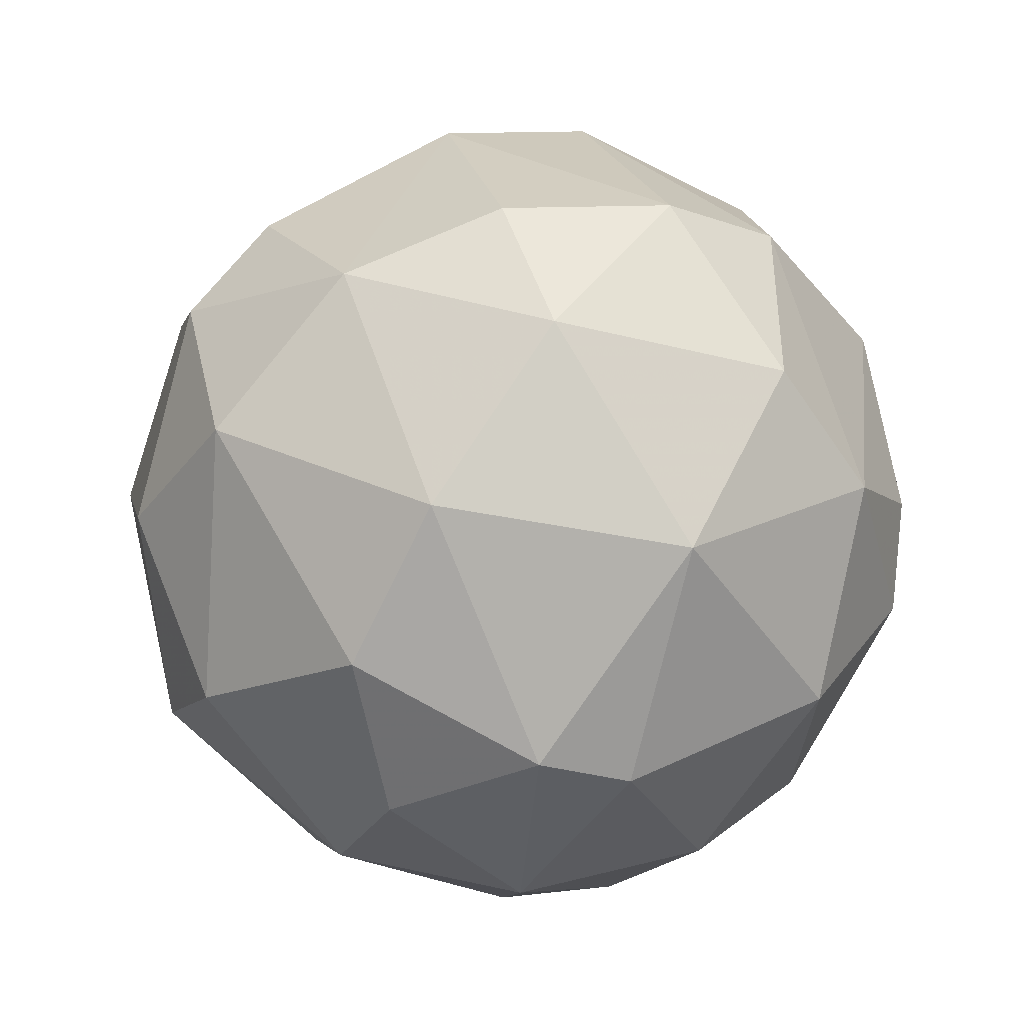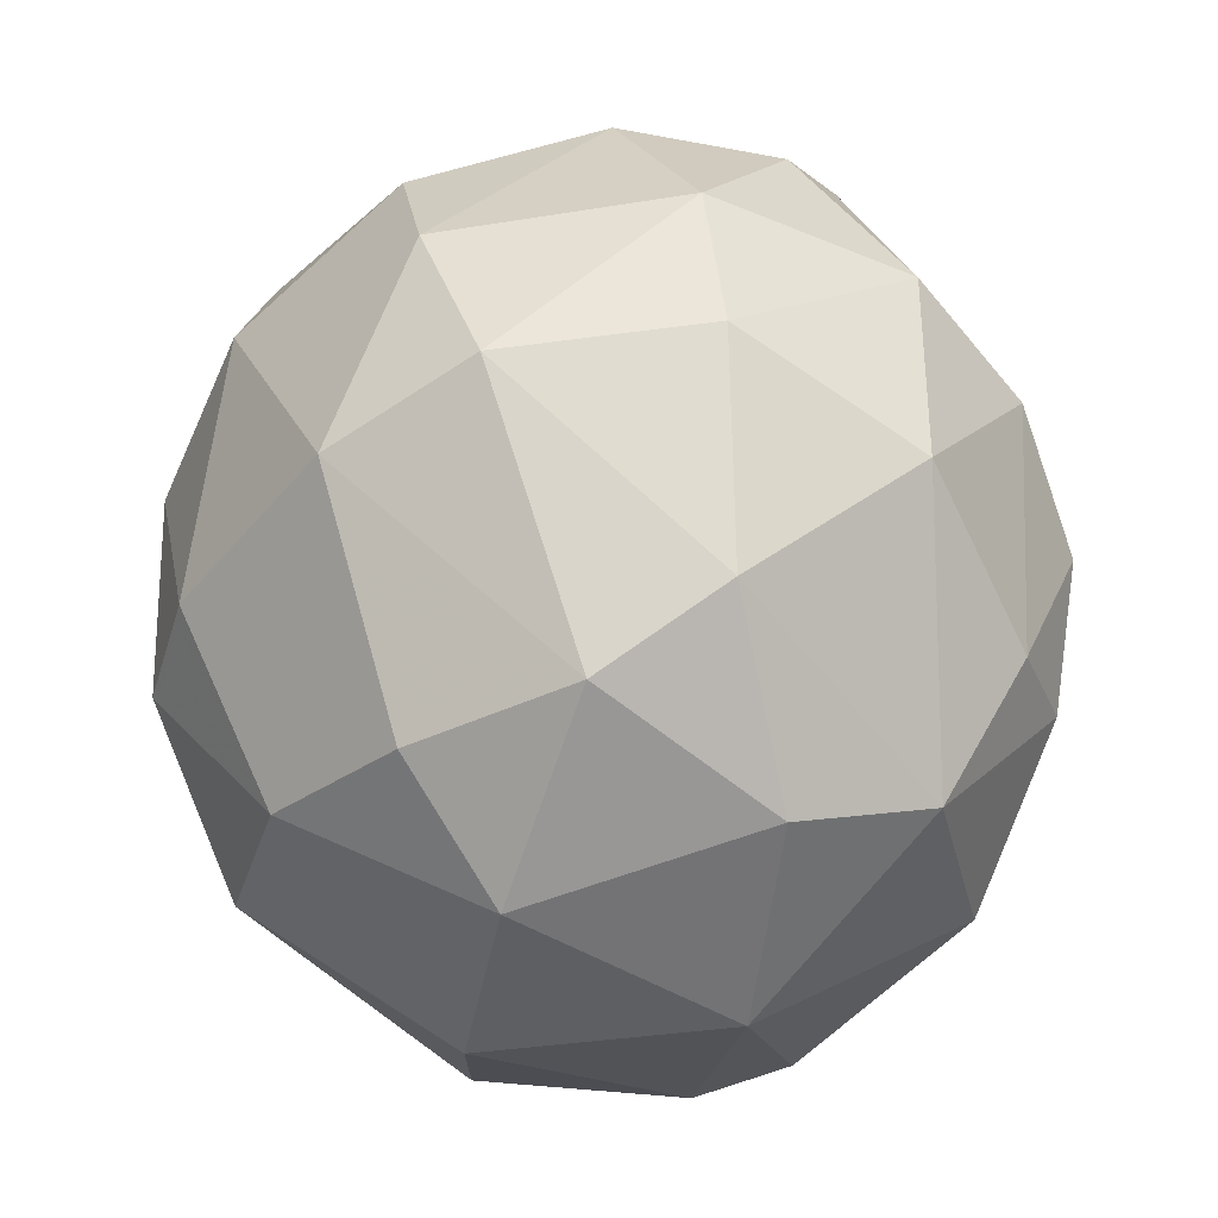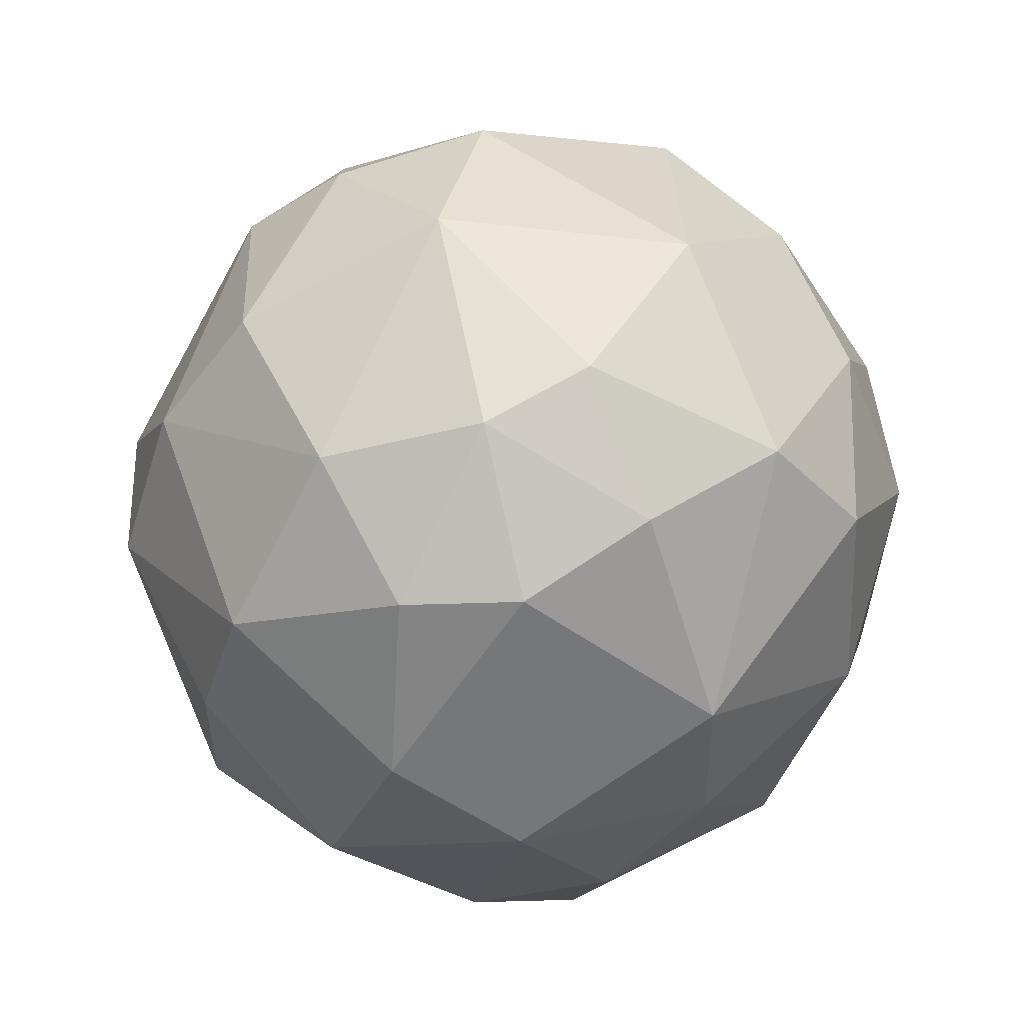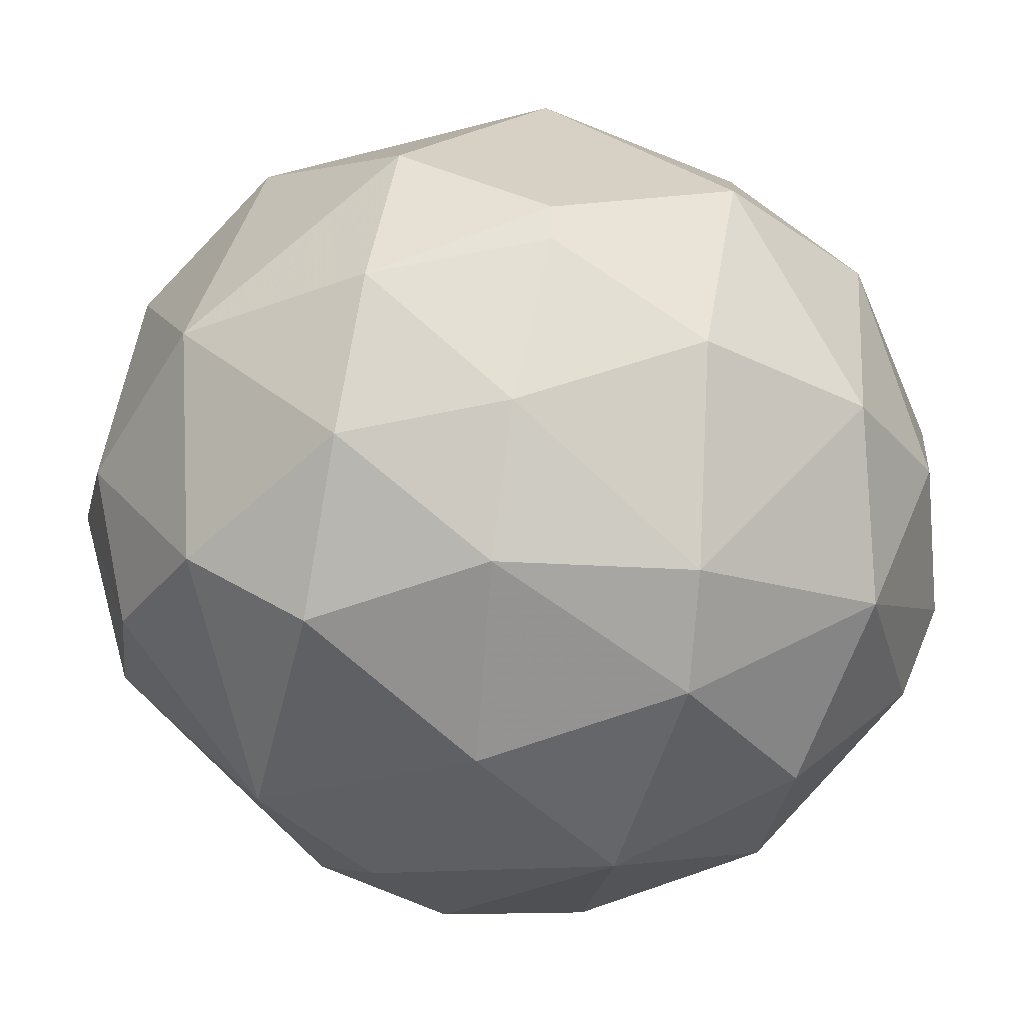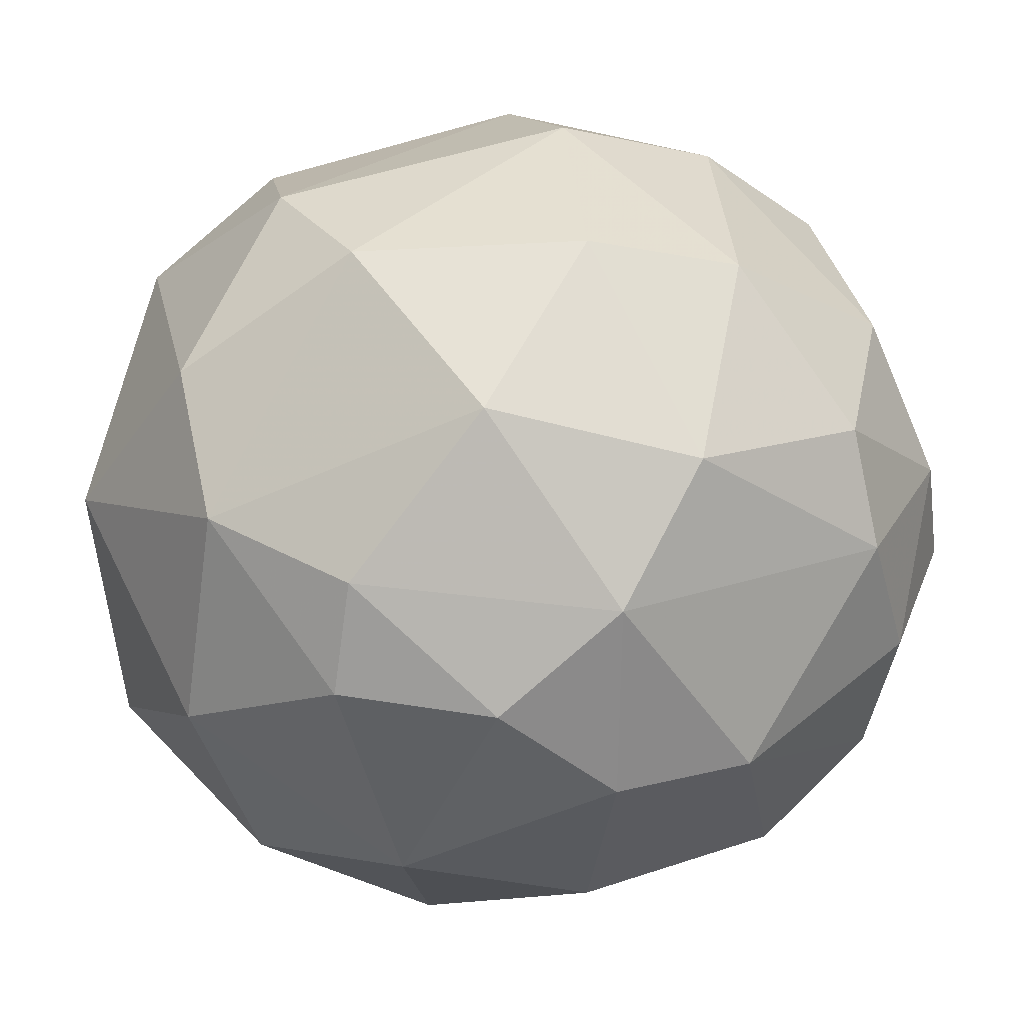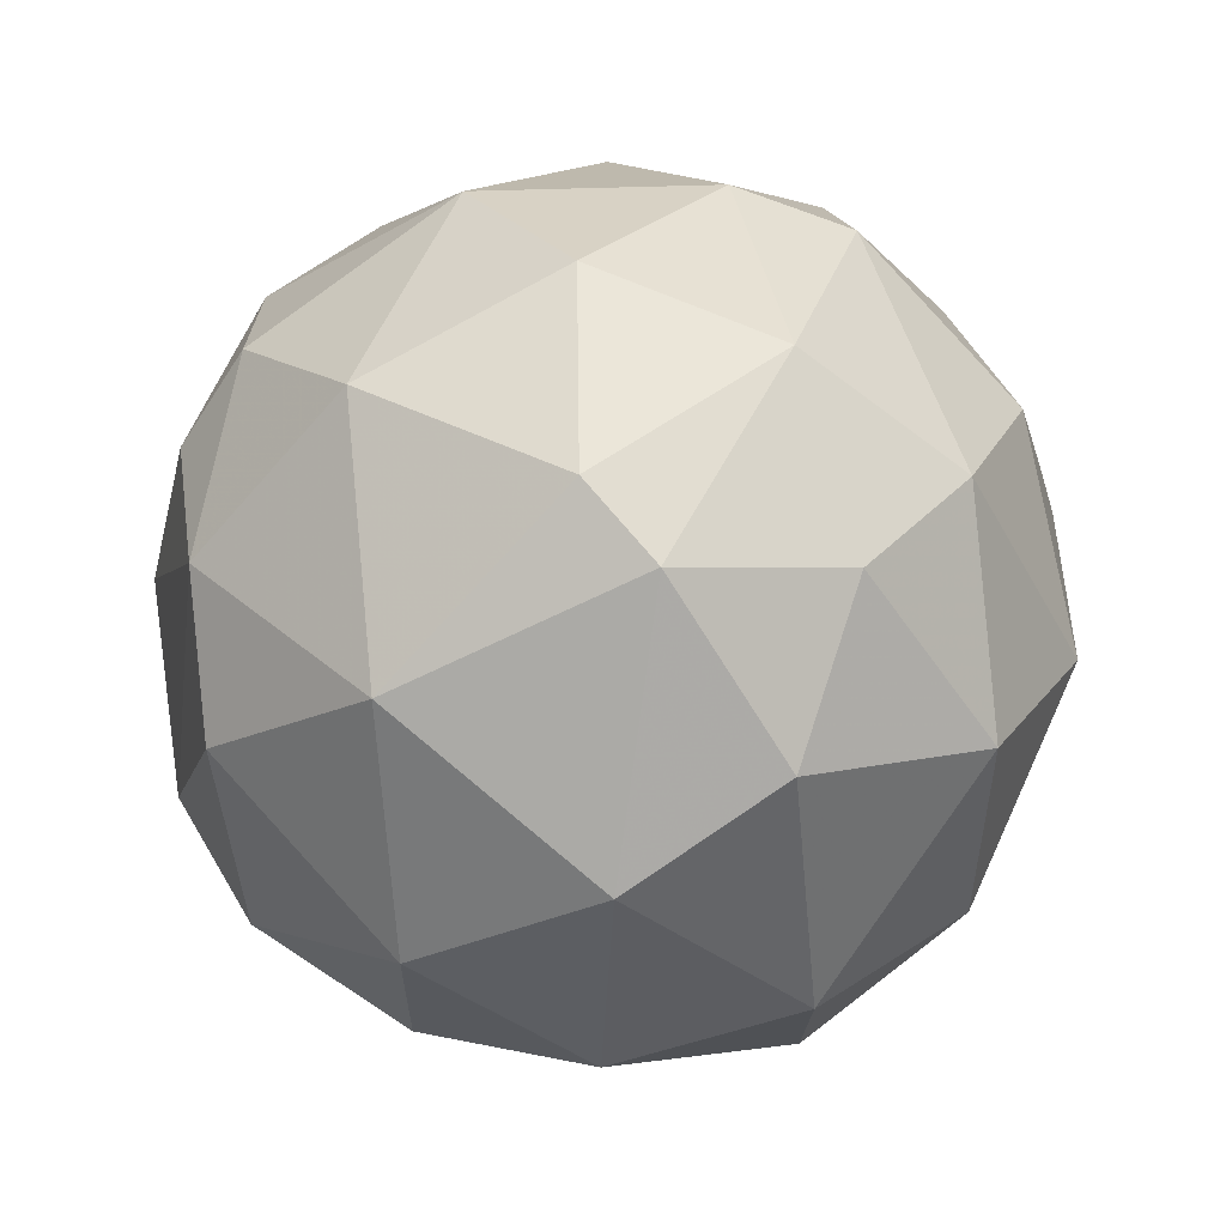
<metadata>
{"format":"obj","ext":"obj","renderer":"f3d","projection":"perspective","resolution":1024,"background":"white","views":[{"elev":-73.6,"azim":-134.3,"up":"+Z"},{"elev":-16.3,"azim":-108.8,"up":"+Z"},{"elev":69.7,"azim":-44.2,"up":"+Z"},{"elev":-38.4,"azim":76.6,"up":"+Y"},{"elev":-32.6,"azim":-81.7,"up":"+Y"},{"elev":-79.3,"azim":16.4,"up":"+Z"}]}
</metadata>
<code>
v -0.057 -0.01881 -0.01094
v 0.06143 -0.0188 0.01073
v 0.06142 -0.0247 0.01073
v -0.007693 -0.02865 0.06422
v 0.000228 -0.082 -0.01294
v 0.01391 0.02216 -0.03817
v -0.001707 0.02812 0.03217
v 0.01203 -0.03846 -0.06006
v -0.007579 -0.07361 0.03609
v 0.04321 -0.06569 0.01454
v 0.0336 -0.02666 0.05584
v -0.04671 -0.01885 0.04
v -0.04261 -0.06171 -0.01275
v -0.03473 0.01419 -0.02828
v 0.04911 -0.03447 -0.03625
v 0.04327 0.02028 0.006733
v -0.02329 -0.03253 -0.05599
v -0.03282 0.02396 0.006703
v 0.04328 -0.003191 -0.0402
v 0.02941 0.01028 0.04558
v 0.01195 -0.07152 -0.03617
v -0.0444 -0.04798 0.03388
v 0.01009 0.03446 -0.01291
v -0.003688 -0.003132 -0.05797
v -0.01727 0.01036 0.04958
v 0.02168 -0.05587 0.05154
v -0.01732 -0.06569 -0.04013
v 0.0452 -0.06378 -0.01279
v -0.02913 -0.07561 0.004789
v -0.04671 -0.02859 -0.03628
v -0.0465 0.008416 0.01645
v 0.01008 -0.001088 0.05995
v 0.05319 -0.0286 0.03421
v -0.01927 -0.04811 0.05553
v 0.05706 -0.005119 -0.01675
v 0.01787 -0.07952 0.01066
v -0.05466 -0.0443 0.006747
v 0.05299 -0.005172 0.03018
v -0.03091 0.000615 -0.04586
v 0.03526 0.02004 -0.0244
v 0.03322 -0.05571 -0.04177
v 0.01987 0.03223 0.01657
v 0.01985 -0.01098 -0.05795
v -0.01336 0.02395 -0.03218
v -0.05085 -0.003104 -0.02268
v 0.05919 -0.03649 -0.01091
v 0.02764 -0.06774 0.0361
v -0.04252 -0.04997 -0.03216
v 0.04509 -0.05004 0.03597
v -0.02514 -0.01493 0.05752
v 0.03159 -0.07371 -0.0148
v -0.005689 0.03447 -0.00502
v -0.0328 0.01225 0.03588
v -0.05482 -0.01883 0.02054
v 0.03355 -0.03058 -0.05203
v 0.05484 -0.04808 0.01452
v -0.03665 -0.06547 0.02223
v 0.006124 -0.05024 -0.05608
v -0.01348 -0.07956 0.01851
v 0.008127 -0.03261 0.06419
v 0.01003 0.02032 0.04394
v -0.03089 -0.07142 -0.01663
v -0.03109 -0.03645 0.05374
v 0.00024 -0.05218 0.05782
f 60 4 64
f 8 17 24
f 21 5 27
f 11 20 32
f 3 2 33
f 16 2 35
f 15 19 35
f 2 16 38
f 20 11 38
f 16 20 38
f 33 2 38
f 11 33 38
f 24 17 39
f 17 30 39
f 19 6 40
f 6 23 40
f 23 16 40
f 16 35 40
f 35 19 40
f 15 28 41
f 20 16 42
f 16 23 42
f 6 19 43
f 24 6 43
f 8 24 43
f 14 18 44
f 23 6 44
f 6 24 44
f 39 14 44
f 24 39 44
f 18 14 45
f 30 1 45
f 1 31 45
f 31 18 45
f 14 39 45
f 39 30 45
f 2 3 46
f 28 15 46
f 35 2 46
f 15 35 46
f 26 9 47
f 9 36 47
f 36 10 47
f 17 27 48
f 1 30 48
f 30 17 48
f 37 1 48
f 13 37 48
f 11 26 49
f 33 11 49
f 26 47 49
f 47 10 49
f 4 32 50
f 32 25 50
f 5 21 51
f 28 10 51
f 36 5 51
f 10 36 51
f 21 41 51
f 41 28 51
f 18 7 52
f 7 42 52
f 42 23 52
f 44 18 52
f 23 44 52
f 7 18 53
f 25 7 53
f 31 12 53
f 18 31 53
f 12 50 53
f 50 25 53
f 22 12 54
f 31 1 54
f 12 31 54
f 1 37 54
f 37 22 54
f 19 15 55
f 41 8 55
f 15 41 55
f 8 43 55
f 43 19 55
f 10 28 56
f 3 33 56
f 46 3 56
f 28 46 56
f 49 10 56
f 33 49 56
f 13 29 57
f 9 34 57
f 34 22 57
f 22 37 57
f 37 13 57
f 17 8 58
f 27 17 58
f 21 27 58
f 8 41 58
f 41 21 58
f 29 5 59
f 5 36 59
f 36 9 59
f 9 57 59
f 57 29 59
f 26 11 60
f 32 4 60
f 11 32 60
f 7 25 61
f 32 20 61
f 25 32 61
f 42 7 61
f 20 42 61
f 27 5 62
f 5 29 62
f 29 13 62
f 13 48 62
f 48 27 62
f 12 22 63
f 34 4 63
f 22 34 63
f 50 12 63
f 4 50 63
f 9 26 64
f 4 34 64
f 34 9 64
f 26 60 64

</code>
